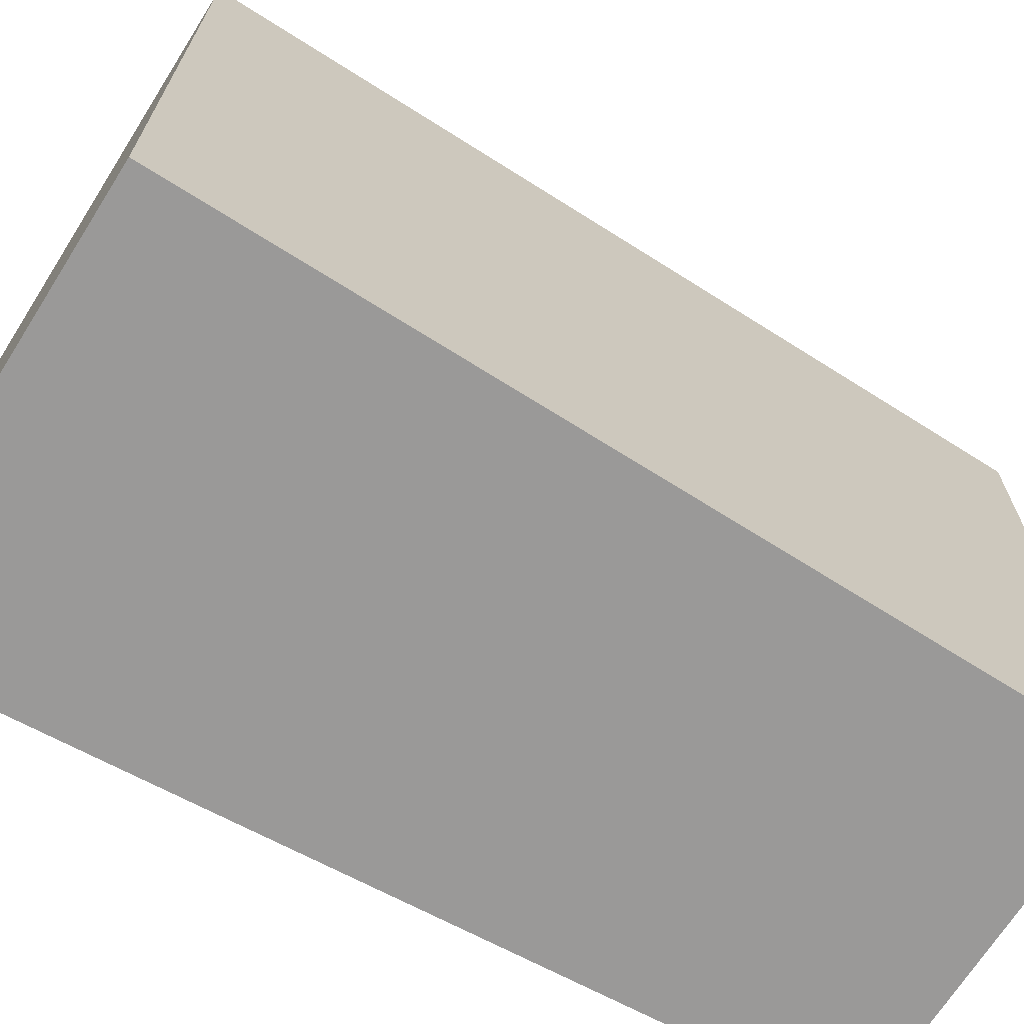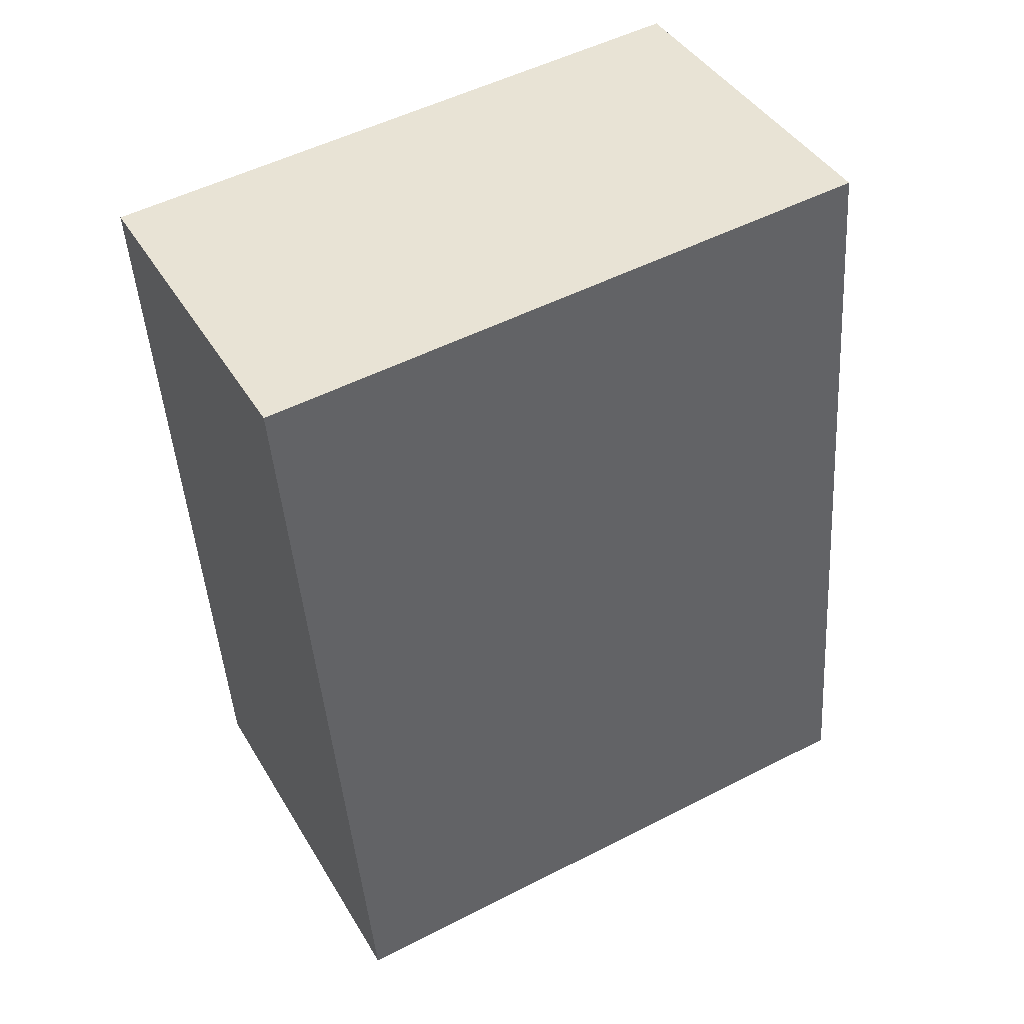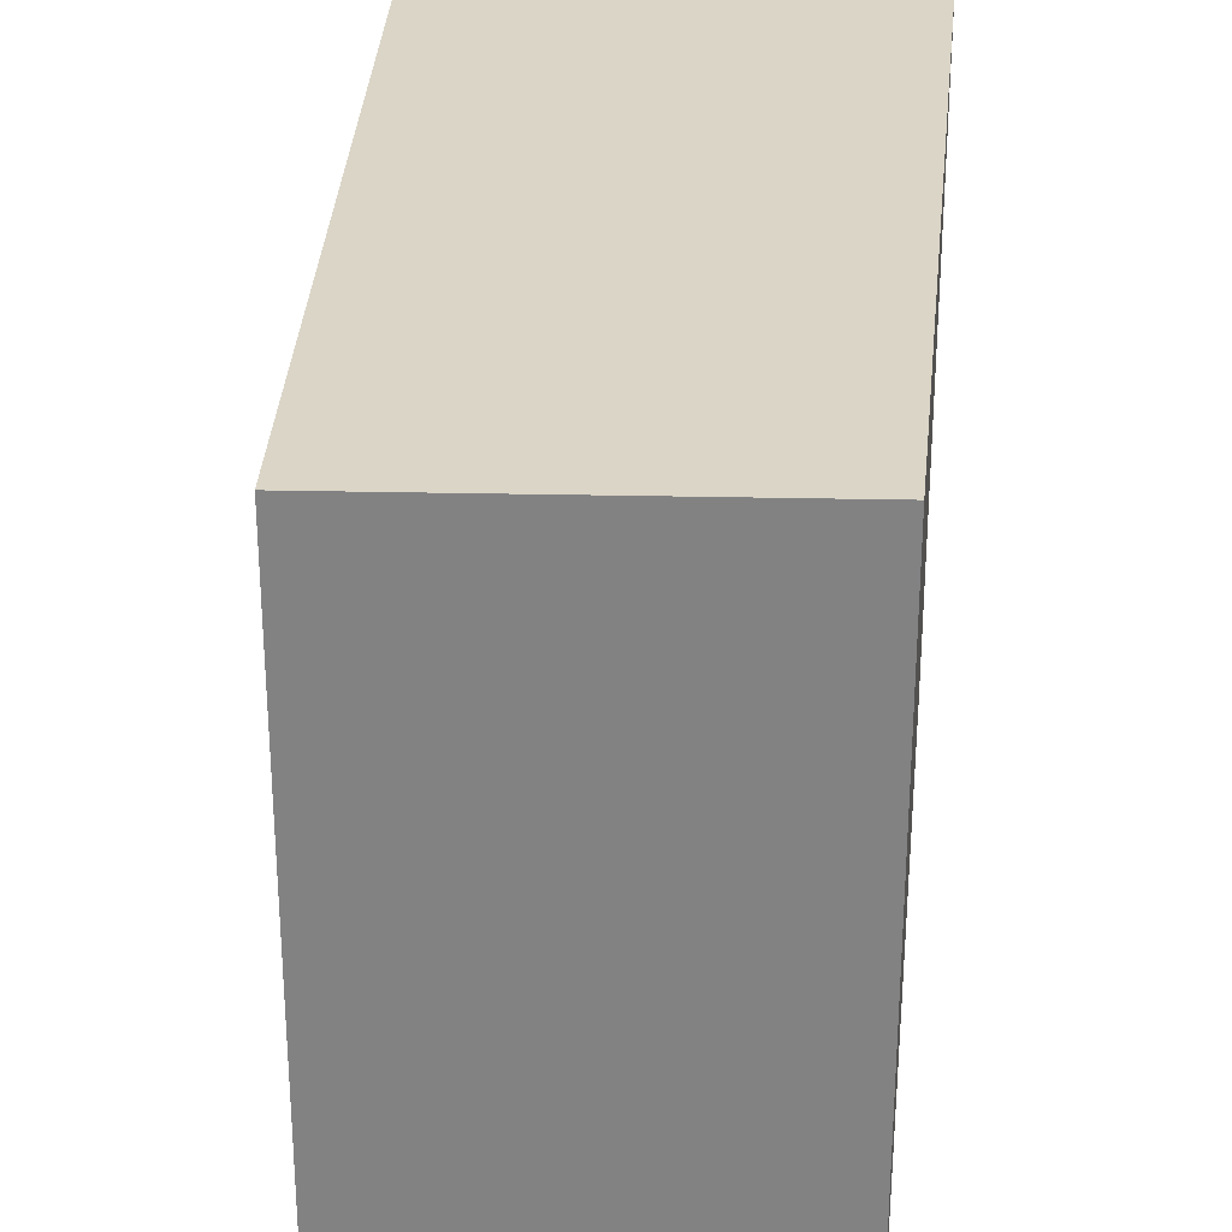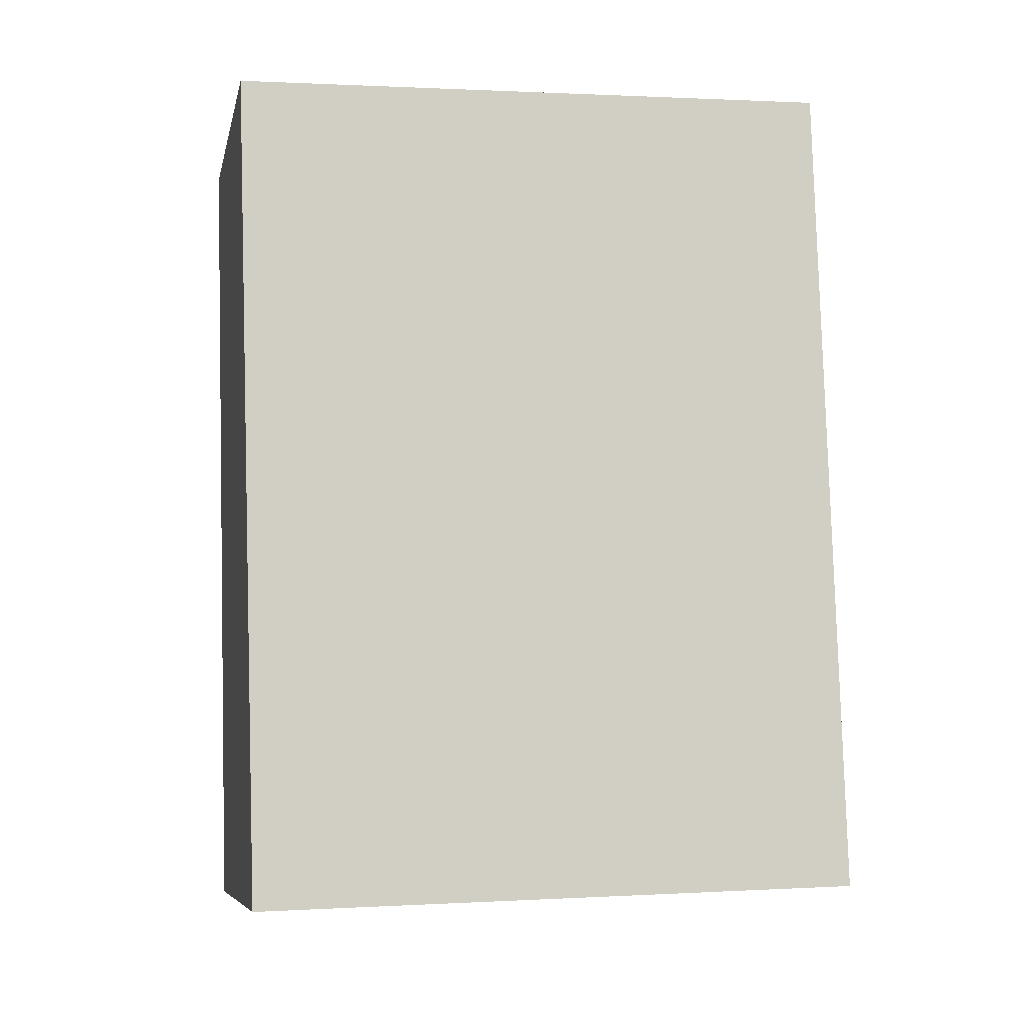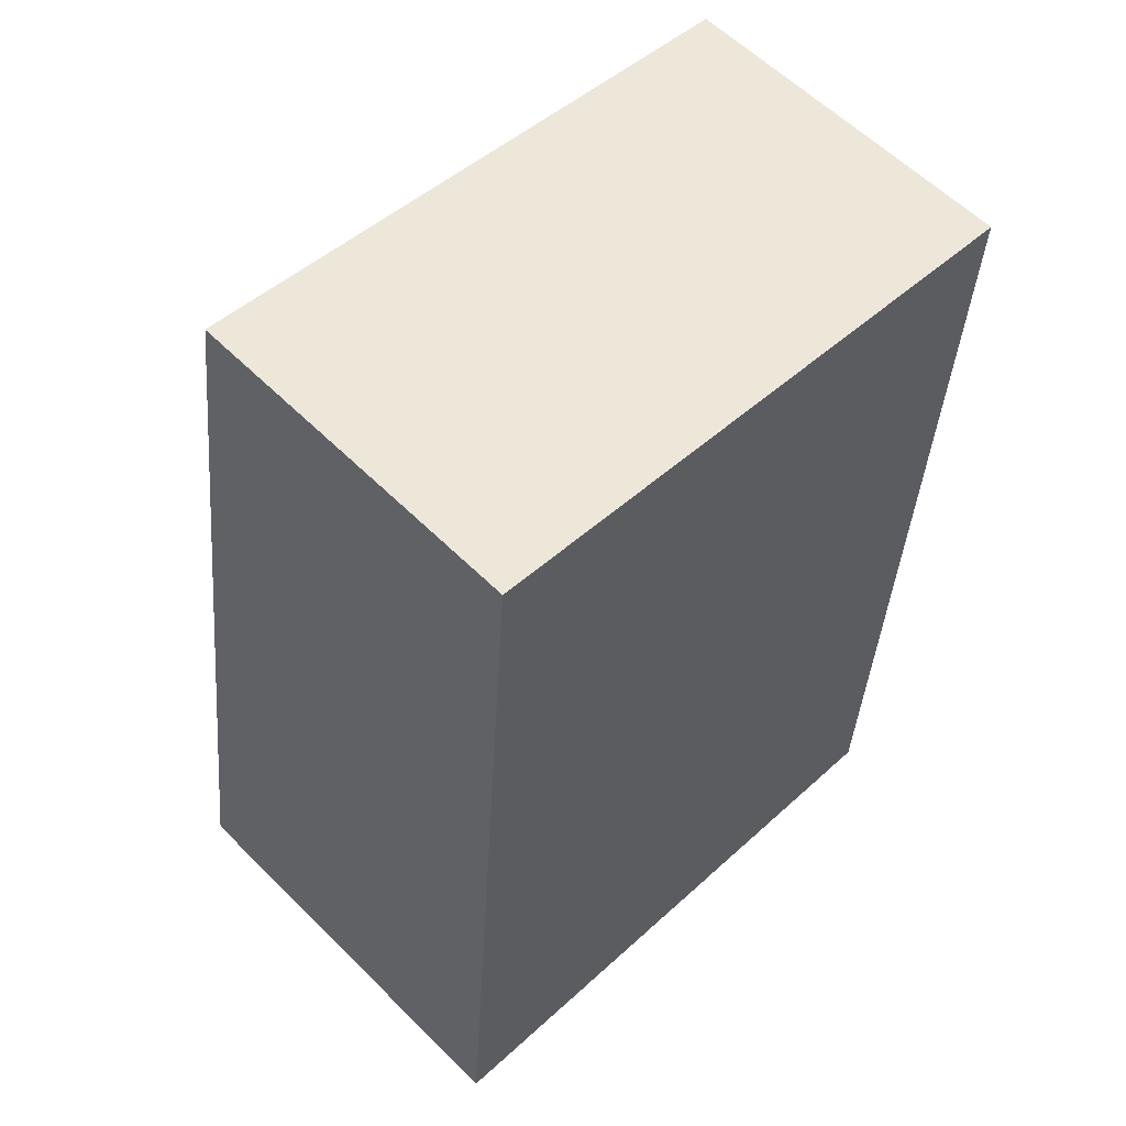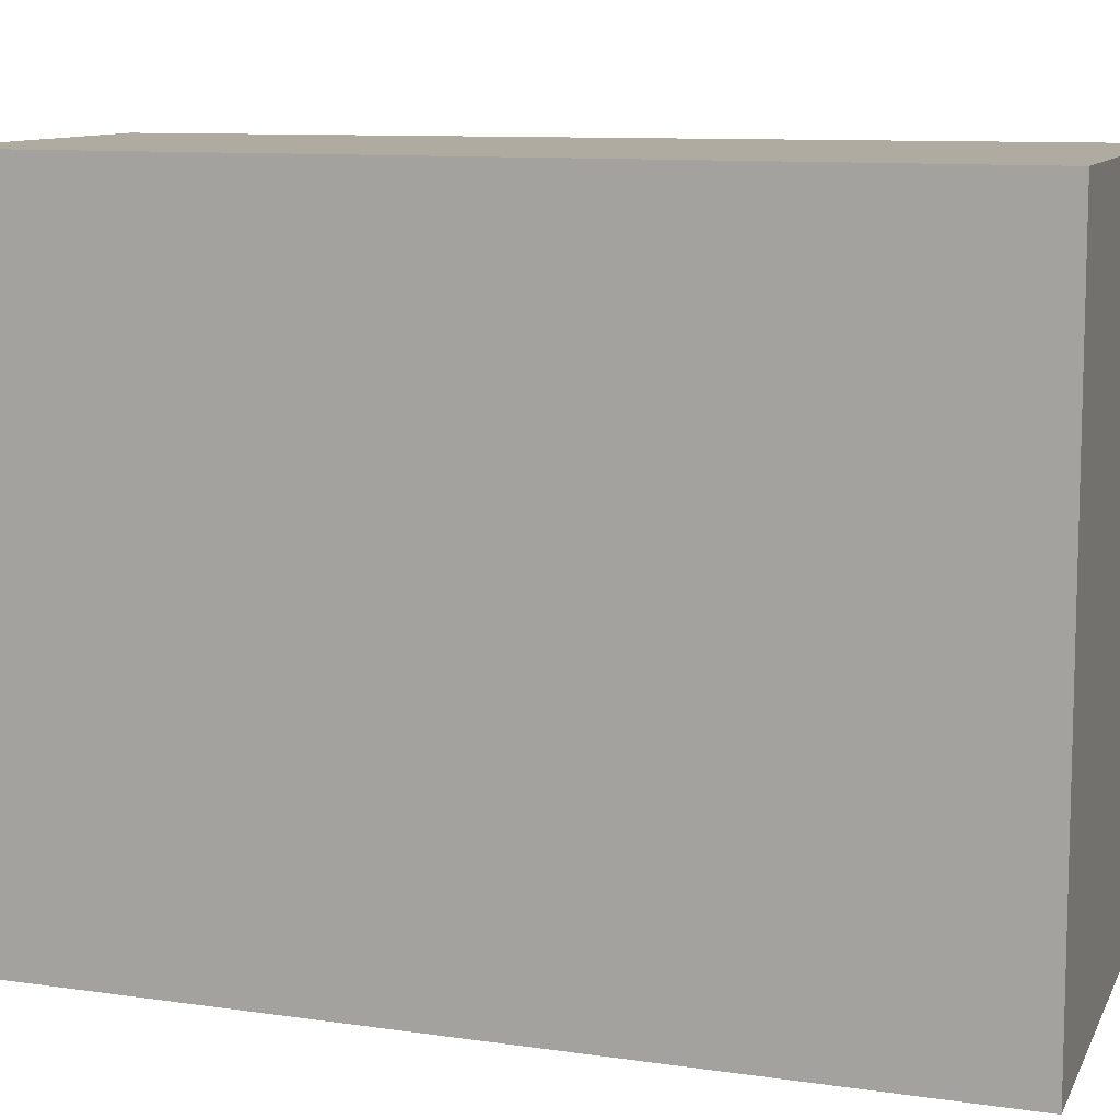
<metadata>
{"format":"obj","ext":"obj","renderer":"f3d","projection":"perspective","resolution":1024,"background":"white","views":[{"elev":-69.1,"azim":-113.7,"up":"+Y"},{"elev":51.9,"azim":-118.9,"up":"+Z"},{"elev":29.0,"azim":10.5,"up":"+Y"},{"elev":1.1,"azim":-101.8,"up":"+Z"},{"elev":48.1,"azim":44.5,"up":"+Z"},{"elev":9.8,"azim":115.5,"up":"+Y"}]}
</metadata>
<code>
v  0.751 3.663 4.939
v  2.444 3.663 -0.369
v  0 3.663 2.243e-16
v  2.825 3.663 4.624
v  2.825 -2.831e-16 4.624
v  2.444 2.259e-17 -0.369
v  0 0 0
v  0.751 -3.024e-16 4.939
g defaultobject
f 1 2 3
f 2 1 4
f 5 2 4
f 2 5 6
f 6 3 2
f 3 6 7
f 7 1 3
f 1 7 8
f 8 4 1
f 4 8 5
f 5 7 6
f 7 5 8

</code>
